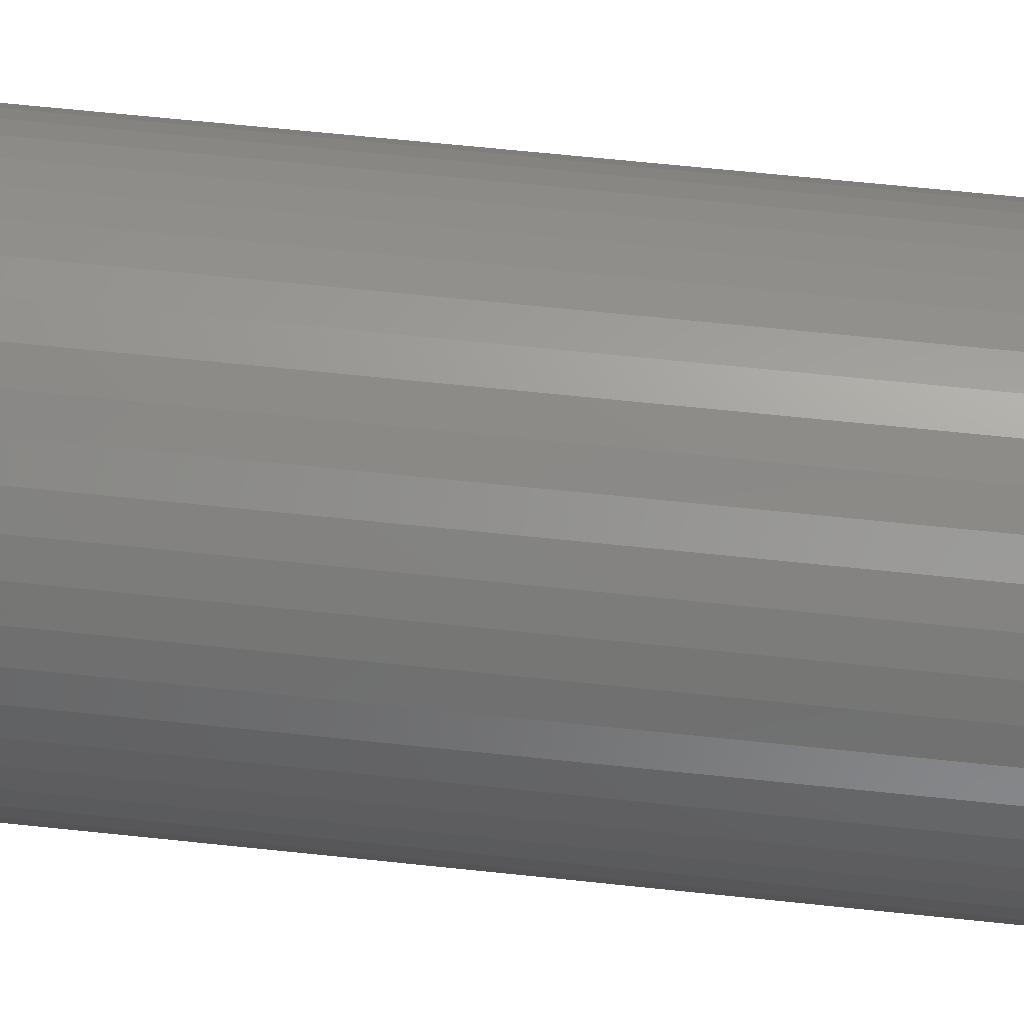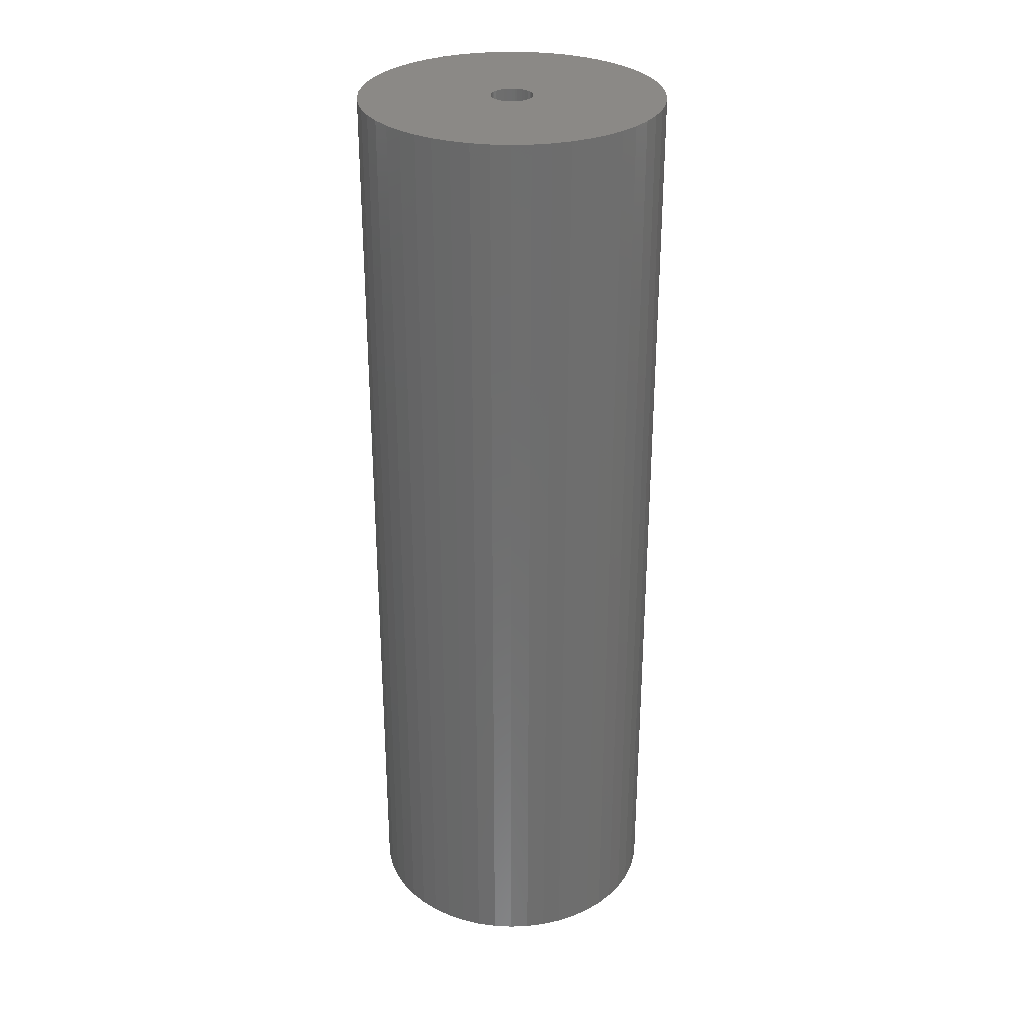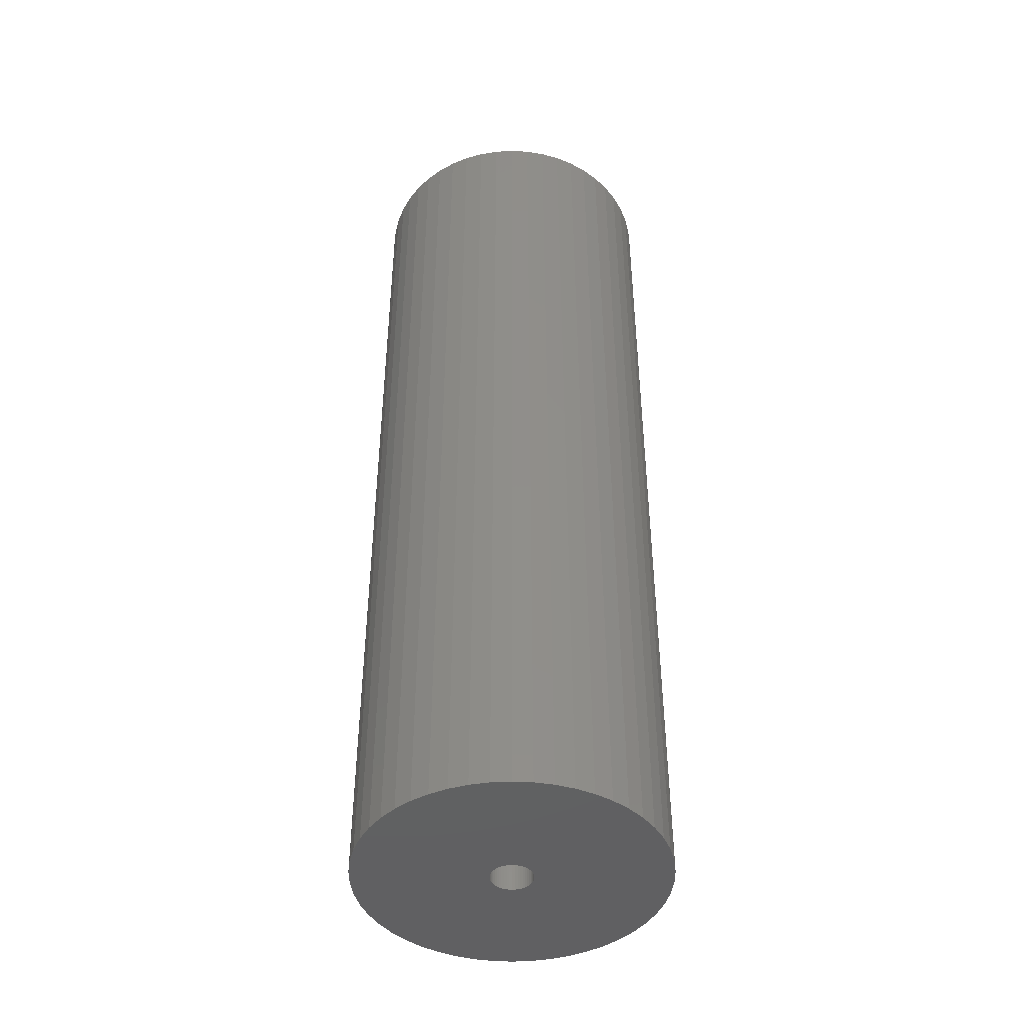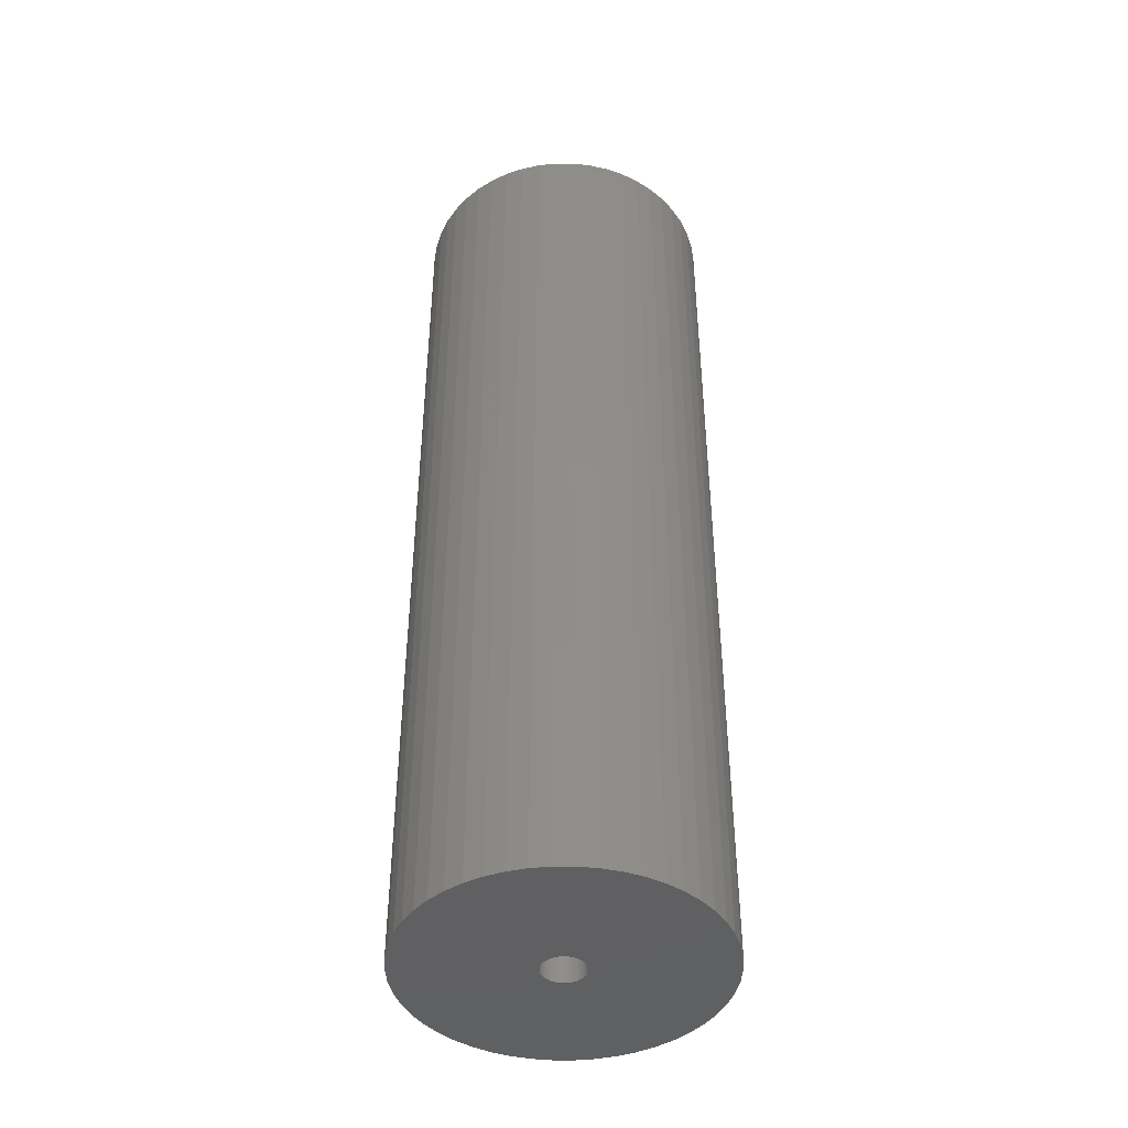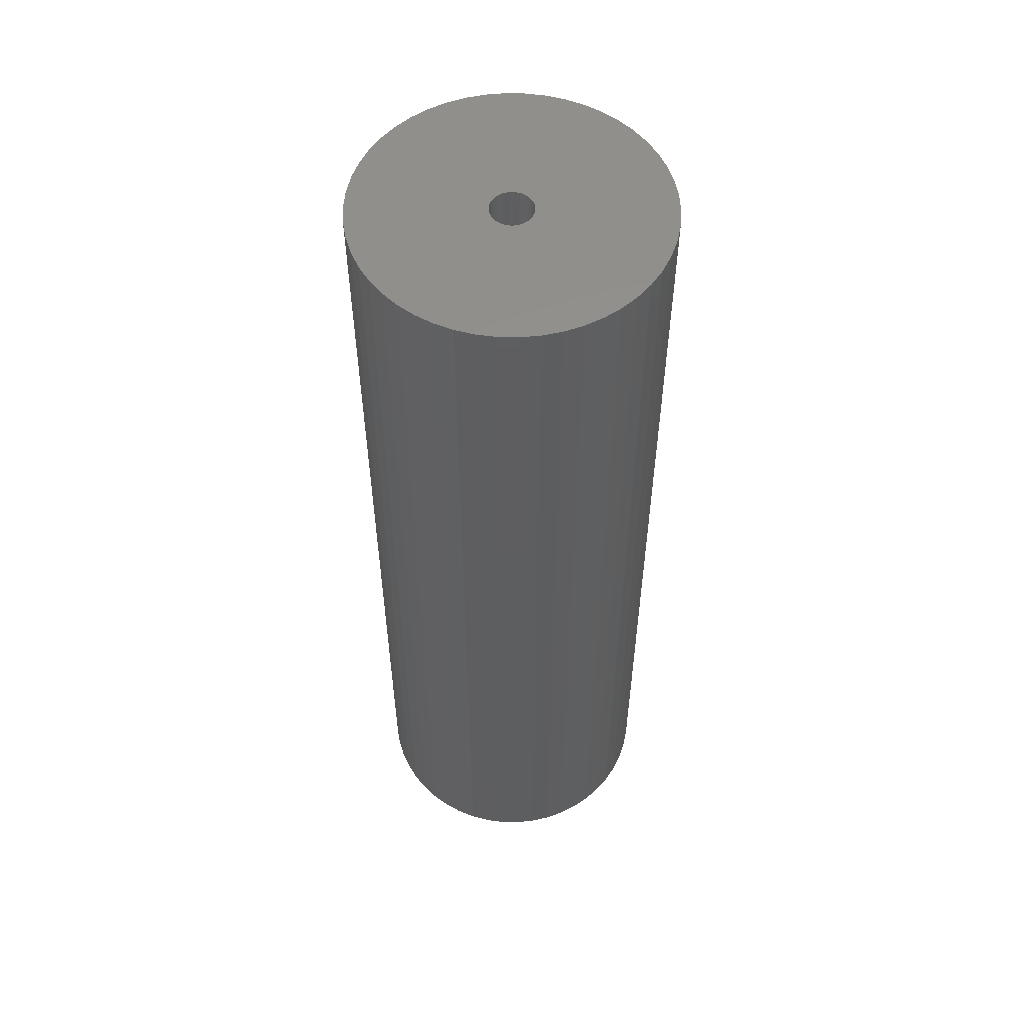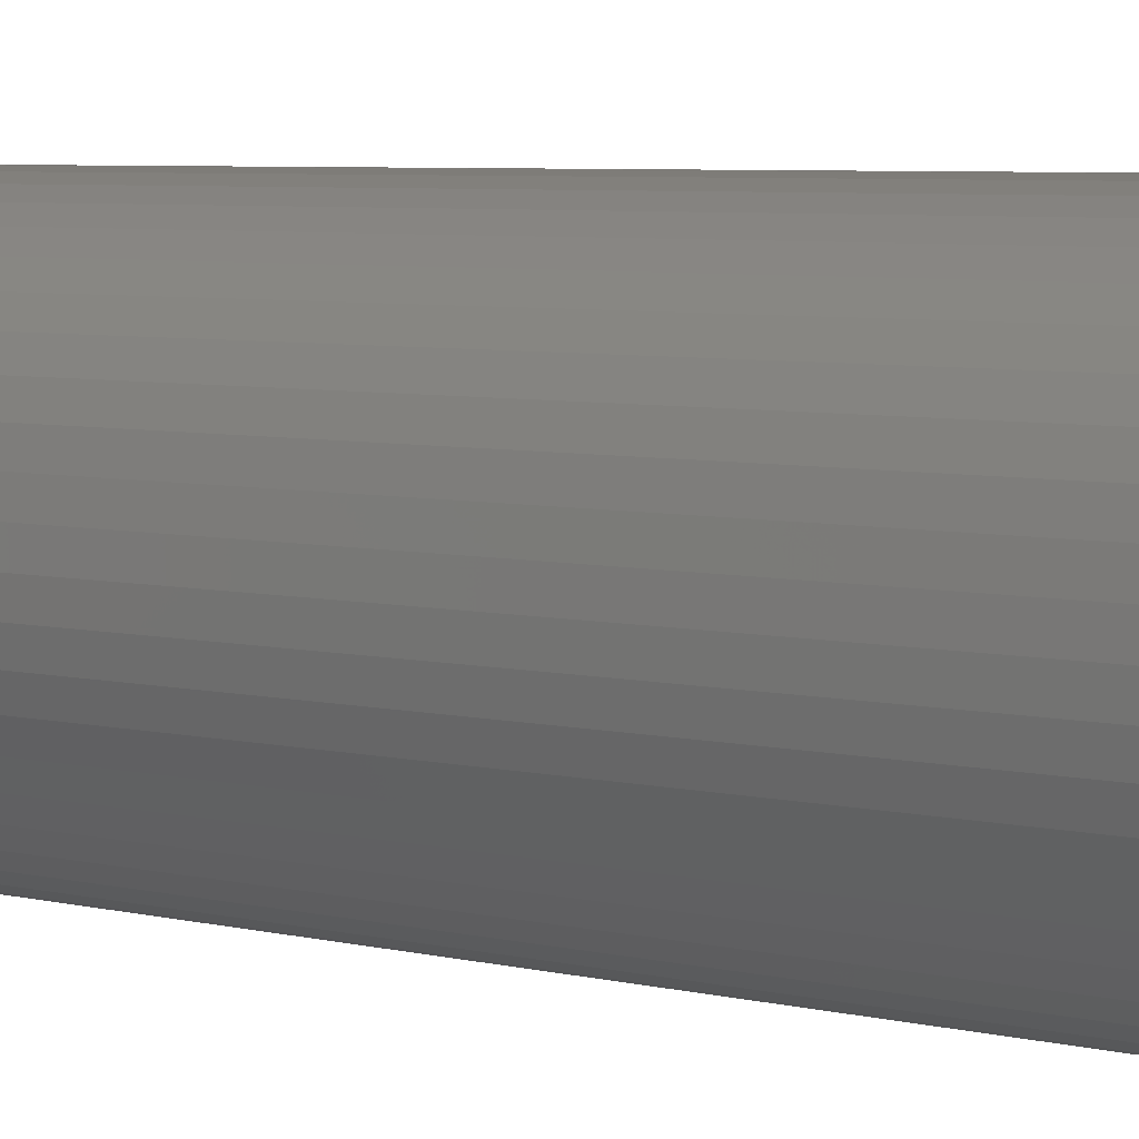
<metadata>
{"format":"stl","ext":"stl","renderer":"f3d","projection":"perspective","resolution":1024,"background":"white","views":[{"elev":60.8,"azim":96.3,"up":"+Y"},{"elev":30.0,"azim":-176.0,"up":"+Z"},{"elev":-44.0,"azim":90.1,"up":"+Z"},{"elev":-43.4,"azim":-72.1,"up":"+Z"},{"elev":54.8,"azim":145.1,"up":"+Z"},{"elev":4.8,"azim":-48.6,"up":"+Y"}]}
</metadata>
<code>
# stl→obj: 200 verts, 400 faces
v 11.25 0 35
v 11.16 1.41 -35
v 11.16 1.41 35
v 11.25 0 -35
v -11.25 0 -35
v -11.16 1.41 35
v -11.16 1.41 -35
v -11.25 0 35
v 0.7064 11.23 -35
v -0.7064 11.23 35
v 0.7064 11.23 35
v -0.7064 11.23 -35
v -0.7064 -11.23 -35
v 0.7064 -11.23 35
v -0.7064 -11.23 35
v 0.7064 -11.23 -35
v 8.201 7.701 -35
v 7.171 8.668 35
v 8.201 7.701 35
v 7.171 8.668 -35
v -7.171 8.668 -35
v -8.201 7.701 35
v -7.171 8.668 35
v -8.201 7.701 -35
v -3.476 10.7 -35
v -4.79 10.18 35
v -3.476 10.7 35
v -4.79 10.18 -35
v 10.46 4.141 35
v 9.858 5.42 -35
v 9.858 5.42 35
v 10.46 4.141 -35
v 10.9 2.798 -35
v 10.9 2.798 35
v 4.79 10.18 -35
v 3.476 10.7 35
v 4.79 10.18 35
v 3.476 10.7 -35
v 6.028 9.499 35
v 6.028 9.499 -35
v -10.46 4.141 -35
v -9.858 5.42 35
v -9.858 5.42 -35
v -10.46 4.141 35
v 1.55 0 35
v 1.538 0.1943 35
v 11.16 -1.41 35
v 1.501 0.3855 35
v 1.538 -0.1943 35
v 1.441 0.5706 35
v 10.9 -2.798 35
v 1.358 0.7467 35
v 9.101 6.613 35
v 1.501 -0.3855 35
v 1.254 0.9111 35
v 10.46 -4.141 35
v 1.13 1.061 35
v 1.441 -0.5706 35
v 0.988 1.194 35
v 9.858 -5.42 35
v 0.8305 1.309 35
v 1.358 -0.7467 35
v 0.66 1.402 35
v 9.101 -6.613 35
v 0.479 1.474 35
v 2.108 11.05 35
v 1.254 -0.9111 35
v 8.201 -7.701 35
v 0.2904 1.523 35
v 0.09732 1.547 35
v -0.09732 1.547 35
v -0.2904 1.523 35
v -2.108 11.05 35
v -0.479 1.474 35
v -0.66 1.402 35
v -0.8305 1.309 35
v -6.028 9.499 35
v -0.988 1.194 35
v -1.13 1.061 35
v -1.254 0.9111 35
v 1.13 -1.061 35
v 7.171 -8.668 35
v 0.988 -1.194 35
v 6.028 -9.499 35
v 0.8305 -1.309 35
v 4.79 -10.18 35
v 0.66 -1.402 35
v 3.476 -10.7 35
v 0.479 -1.474 35
v 2.108 -11.05 35
v 0.2904 -1.523 35
v 0.09732 -1.547 35
v -0.09732 -1.547 35
v -0.2904 -1.523 35
v -2.108 -11.05 35
v -0.479 -1.474 35
v -3.476 -10.7 35
v -0.66 -1.402 35
v -4.79 -10.18 35
v -0.8305 -1.309 35
v -6.028 -9.499 35
v -0.988 -1.194 35
v -7.171 -8.668 35
v -1.13 -1.061 35
v -8.201 -7.701 35
v -1.254 -0.9111 35
v -9.101 -6.613 35
v -1.358 -0.7467 35
v -9.858 -5.42 35
v -1.441 -0.5706 35
v -10.46 -4.141 35
v -1.501 -0.3855 35
v -10.9 -2.798 35
v -1.538 -0.1943 35
v -11.16 -1.41 35
v -1.55 0 35
v -9.101 6.613 35
v -1.358 0.7467 35
v -1.441 0.5706 35
v -1.501 0.3855 35
v -10.9 2.798 35
v -1.538 0.1943 35
v -2.108 11.05 -35
v 3.476 -10.7 -35
v 4.79 -10.18 -35
v 9.101 6.613 -35
v 2.108 11.05 -35
v -9.101 6.613 -35
v -10.9 2.798 -35
v -6.028 9.499 -35
v 11.16 -1.41 -35
v 6.028 -9.499 -35
v 7.171 -8.668 -35
v 8.201 -7.701 -35
v 10.46 -4.141 -35
v 9.858 -5.42 -35
v -10.46 -4.141 -35
v -10.9 -2.798 -35
v 9.101 -6.613 -35
v 10.9 -2.798 -35
v -8.201 -7.701 -35
v -7.171 -8.668 -35
v -9.101 -6.613 -35
v -9.858 -5.42 -35
v 1.55 0 -35
v 1.538 -0.1943 -35
v 1.501 -0.3855 -35
v 1.538 0.1943 -35
v 1.441 -0.5706 -35
v 1.358 -0.7467 -35
v 1.501 0.3855 -35
v 1.254 -0.9111 -35
v 1.13 -1.061 -35
v 1.441 0.5706 -35
v 0.988 -1.194 -35
v 0.8305 -1.309 -35
v 1.358 0.7467 -35
v 0.66 -1.402 -35
v 0.479 -1.474 -35
v 2.108 -11.05 -35
v 1.254 0.9111 -35
v 0.2904 -1.523 -35
v 0.09732 -1.547 -35
v -0.09732 -1.547 -35
v -0.2904 -1.523 -35
v -2.108 -11.05 -35
v -0.479 -1.474 -35
v -3.476 -10.7 -35
v -0.66 -1.402 -35
v -4.79 -10.18 -35
v -0.8305 -1.309 -35
v -6.028 -9.499 -35
v -0.988 -1.194 -35
v -1.13 -1.061 -35
v -1.254 -0.9111 -35
v 1.13 1.061 -35
v 0.988 1.194 -35
v 0.8305 1.309 -35
v 0.66 1.402 -35
v 0.479 1.474 -35
v 0.2904 1.523 -35
v 0.09732 1.547 -35
v -0.09732 1.547 -35
v -0.2904 1.523 -35
v -0.479 1.474 -35
v -0.66 1.402 -35
v -0.8305 1.309 -35
v -0.988 1.194 -35
v -1.13 1.061 -35
v -1.254 0.9111 -35
v -1.358 0.7467 -35
v -1.441 0.5706 -35
v -1.501 0.3855 -35
v -1.538 0.1943 -35
v -1.55 0 -35
v -1.358 -0.7467 -35
v -1.441 -0.5706 -35
v -1.501 -0.3855 -35
v -1.538 -0.1943 -35
v -11.16 -1.41 -35
f 1 2 3
f 2 1 4
f 5 6 7
f 6 5 8
f 9 10 11
f 10 9 12
f 13 14 15
f 14 13 16
f 17 18 19
f 18 17 20
f 21 22 23
f 22 21 24
f 25 26 27
f 26 25 28
f 29 30 31
f 30 29 32
f 3 33 34
f 33 3 2
f 35 36 37
f 36 35 38
f 20 39 18
f 39 20 40
f 41 42 43
f 42 41 44
f 45 1 3
f 46 3 34
f 1 45 47
f 48 34 29
f 49 47 45
f 50 29 31
f 47 49 51
f 52 31 53
f 54 51 49
f 55 53 19
f 51 54 56
f 57 19 18
f 58 56 54
f 59 18 39
f 56 58 60
f 61 39 37
f 62 60 58
f 63 37 36
f 60 62 64
f 65 36 66
f 67 64 62
f 64 67 68
f 3 46 45
f 34 48 46
f 29 50 48
f 31 52 50
f 53 55 52
f 19 57 55
f 18 59 57
f 39 61 59
f 69 66 11
f 37 63 61
f 36 65 63
f 66 69 65
f 11 70 69
f 11 71 70
f 10 71 11
f 71 10 72
f 73 72 10
f 72 73 74
f 27 74 73
f 74 27 75
f 26 75 27
f 75 26 76
f 77 76 26
f 76 77 78
f 23 78 77
f 78 23 79
f 79 22 80
f 22 79 23
f 81 68 67
f 68 81 82
f 83 82 81
f 82 83 84
f 85 84 83
f 84 85 86
f 87 86 85
f 86 87 88
f 89 88 87
f 88 89 90
f 91 90 89
f 90 91 14
f 92 14 91
f 93 14 92
f 15 93 94
f 95 94 96
f 97 96 98
f 93 15 14
f 99 98 100
f 101 100 102
f 103 102 104
f 105 104 106
f 107 106 108
f 109 108 110
f 111 110 112
f 113 112 114
f 94 95 15
f 115 114 116
f 117 80 22
f 80 117 118
f 96 97 95
f 42 118 117
f 98 99 97
f 118 42 119
f 100 101 99
f 44 119 42
f 102 103 101
f 119 44 120
f 104 105 103
f 121 120 44
f 106 107 105
f 120 121 122
f 108 109 107
f 6 122 121
f 110 111 109
f 122 6 116
f 112 113 111
f 8 116 6
f 114 115 113
f 116 8 115
f 123 27 73
f 27 123 25
f 124 86 88
f 86 124 125
f 34 32 29
f 32 34 33
f 53 17 19
f 17 53 126
f 31 126 53
f 126 31 30
f 38 66 36
f 66 38 127
f 127 11 66
f 11 127 9
f 40 37 39
f 37 40 35
f 43 117 128
f 117 43 42
f 128 22 24
f 22 128 117
f 129 44 41
f 44 129 121
f 7 121 129
f 121 7 6
f 28 77 26
f 77 28 130
f 130 23 77
f 23 130 21
f 12 73 10
f 73 12 123
f 47 4 1
f 4 47 131
f 125 84 86
f 84 125 132
f 133 68 82
f 68 133 134
f 60 135 56
f 135 60 136
f 137 113 138
f 113 137 111
f 68 139 64
f 139 68 134
f 51 131 47
f 131 51 140
f 56 140 51
f 140 56 135
f 141 103 105
f 103 141 142
f 143 109 144
f 109 143 107
f 145 4 131
f 146 131 140
f 4 145 2
f 147 140 135
f 148 2 145
f 149 135 136
f 2 148 33
f 150 136 139
f 151 33 148
f 152 139 134
f 33 151 32
f 153 134 133
f 154 32 151
f 155 133 132
f 32 154 30
f 156 132 125
f 157 30 154
f 158 125 124
f 30 157 126
f 159 124 160
f 161 126 157
f 126 161 17
f 131 146 145
f 140 147 146
f 135 149 147
f 136 150 149
f 139 152 150
f 134 153 152
f 133 155 153
f 132 156 155
f 162 160 16
f 125 158 156
f 124 159 158
f 160 162 159
f 16 163 162
f 16 164 163
f 13 164 16
f 164 13 165
f 166 165 13
f 165 166 167
f 168 167 166
f 167 168 169
f 170 169 168
f 169 170 171
f 172 171 170
f 171 172 173
f 142 173 172
f 173 142 174
f 174 141 175
f 141 174 142
f 176 17 161
f 17 176 20
f 177 20 176
f 20 177 40
f 178 40 177
f 40 178 35
f 179 35 178
f 35 179 38
f 180 38 179
f 38 180 127
f 181 127 180
f 127 181 9
f 182 9 181
f 183 9 182
f 12 183 184
f 123 184 185
f 25 185 186
f 183 12 9
f 28 186 187
f 130 187 188
f 21 188 189
f 24 189 190
f 128 190 191
f 43 191 192
f 41 192 193
f 129 193 194
f 184 123 12
f 7 194 195
f 143 175 141
f 175 143 196
f 185 25 123
f 144 196 143
f 186 28 25
f 196 144 197
f 187 130 28
f 137 197 144
f 188 21 130
f 197 137 198
f 189 24 21
f 138 198 137
f 190 128 24
f 198 138 199
f 191 43 128
f 200 199 138
f 192 41 43
f 199 200 195
f 193 129 41
f 5 195 200
f 194 7 129
f 195 5 7
f 160 88 90
f 88 160 124
f 16 90 14
f 90 16 160
f 132 82 84
f 82 132 133
f 64 136 60
f 136 64 139
f 166 15 95
f 15 166 13
f 170 97 99
f 97 170 168
f 142 101 103
f 101 142 172
f 168 95 97
f 95 168 166
f 141 107 143
f 107 141 105
f 144 111 137
f 111 144 109
f 138 115 200
f 115 138 113
f 200 8 5
f 8 200 115
f 172 99 101
f 99 172 170
f 145 46 148
f 46 145 45
f 116 194 122
f 194 116 195
f 183 70 71
f 70 183 182
f 177 57 59
f 57 177 176
f 189 78 79
f 78 189 188
f 186 74 75
f 74 186 185
f 152 62 150
f 62 152 67
f 154 52 157
f 52 154 50
f 157 55 161
f 55 157 52
f 180 63 65
f 63 180 179
f 181 65 69
f 65 181 180
f 178 59 61
f 59 178 177
f 118 190 80
f 190 118 191
f 80 189 79
f 189 80 190
f 120 192 119
f 192 120 193
f 187 75 76
f 75 187 186
f 184 71 72
f 71 184 183
f 146 45 145
f 45 146 49
f 151 50 154
f 50 151 48
f 148 48 151
f 48 148 46
f 161 57 176
f 57 161 55
f 182 69 70
f 69 182 181
f 179 61 63
f 61 179 178
f 119 191 118
f 191 119 192
f 122 193 120
f 193 122 194
f 188 76 78
f 76 188 187
f 185 72 74
f 72 185 184
f 153 83 81
f 83 153 155
f 149 54 147
f 54 149 58
f 150 58 149
f 58 150 62
f 147 49 146
f 49 147 54
f 110 198 112
f 198 110 197
f 153 67 152
f 67 153 81
f 156 87 85
f 87 156 158
f 167 98 96
f 98 167 169
f 104 175 106
f 175 104 174
f 114 195 116
f 195 114 199
f 162 92 91
f 92 162 163
f 155 85 83
f 85 155 156
f 158 89 87
f 89 158 159
f 163 93 92
f 93 163 164
f 164 94 93
f 94 164 165
f 165 96 94
f 96 165 167
f 169 100 98
f 100 169 171
f 106 196 108
f 196 106 175
f 108 197 110
f 197 108 196
f 112 199 114
f 199 112 198
f 159 91 89
f 91 159 162
f 173 104 102
f 104 173 174
f 171 102 100
f 102 171 173

</code>
